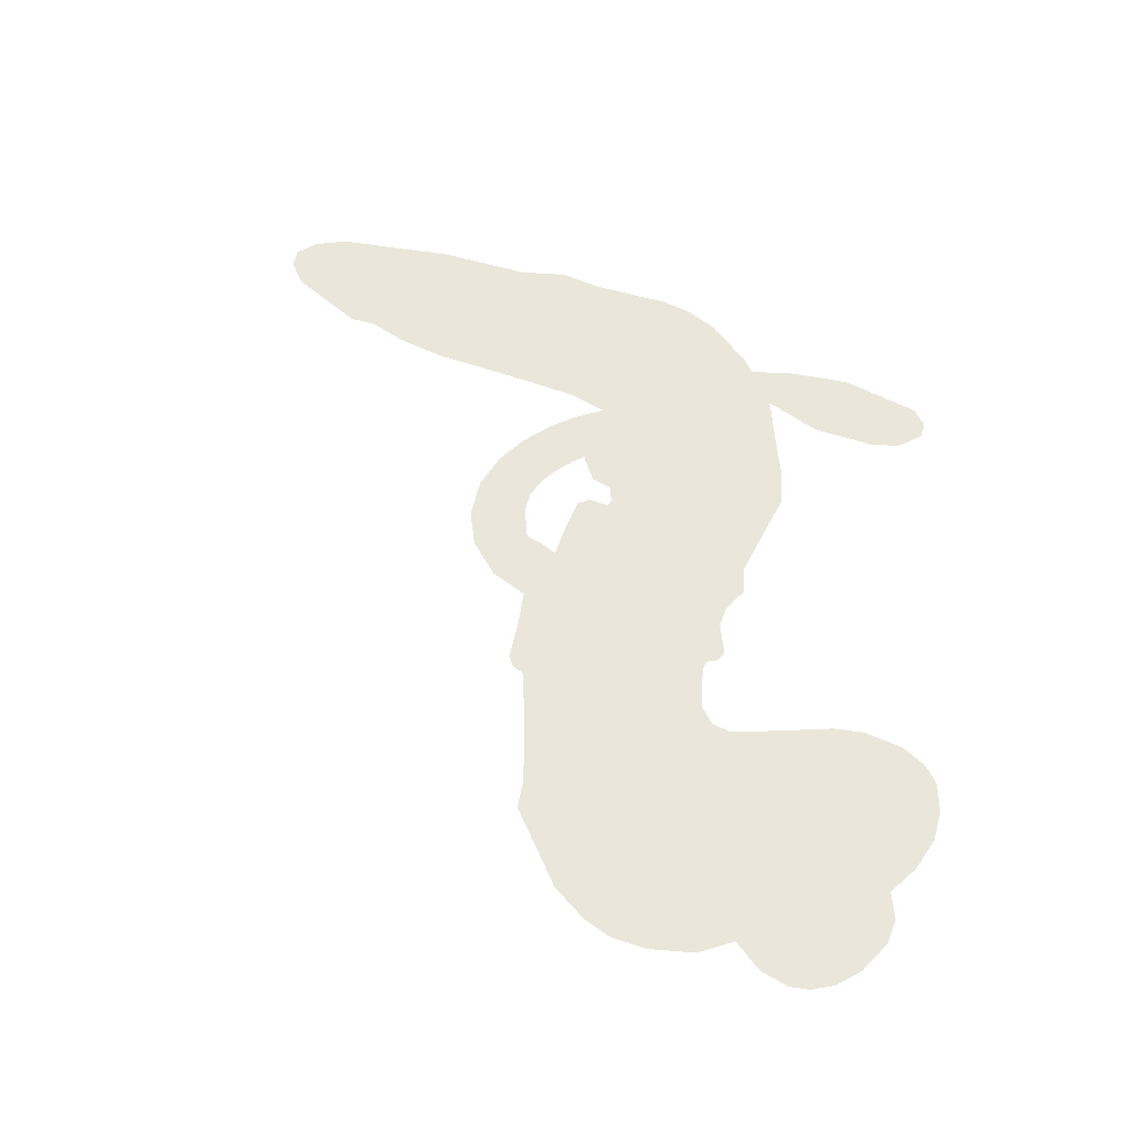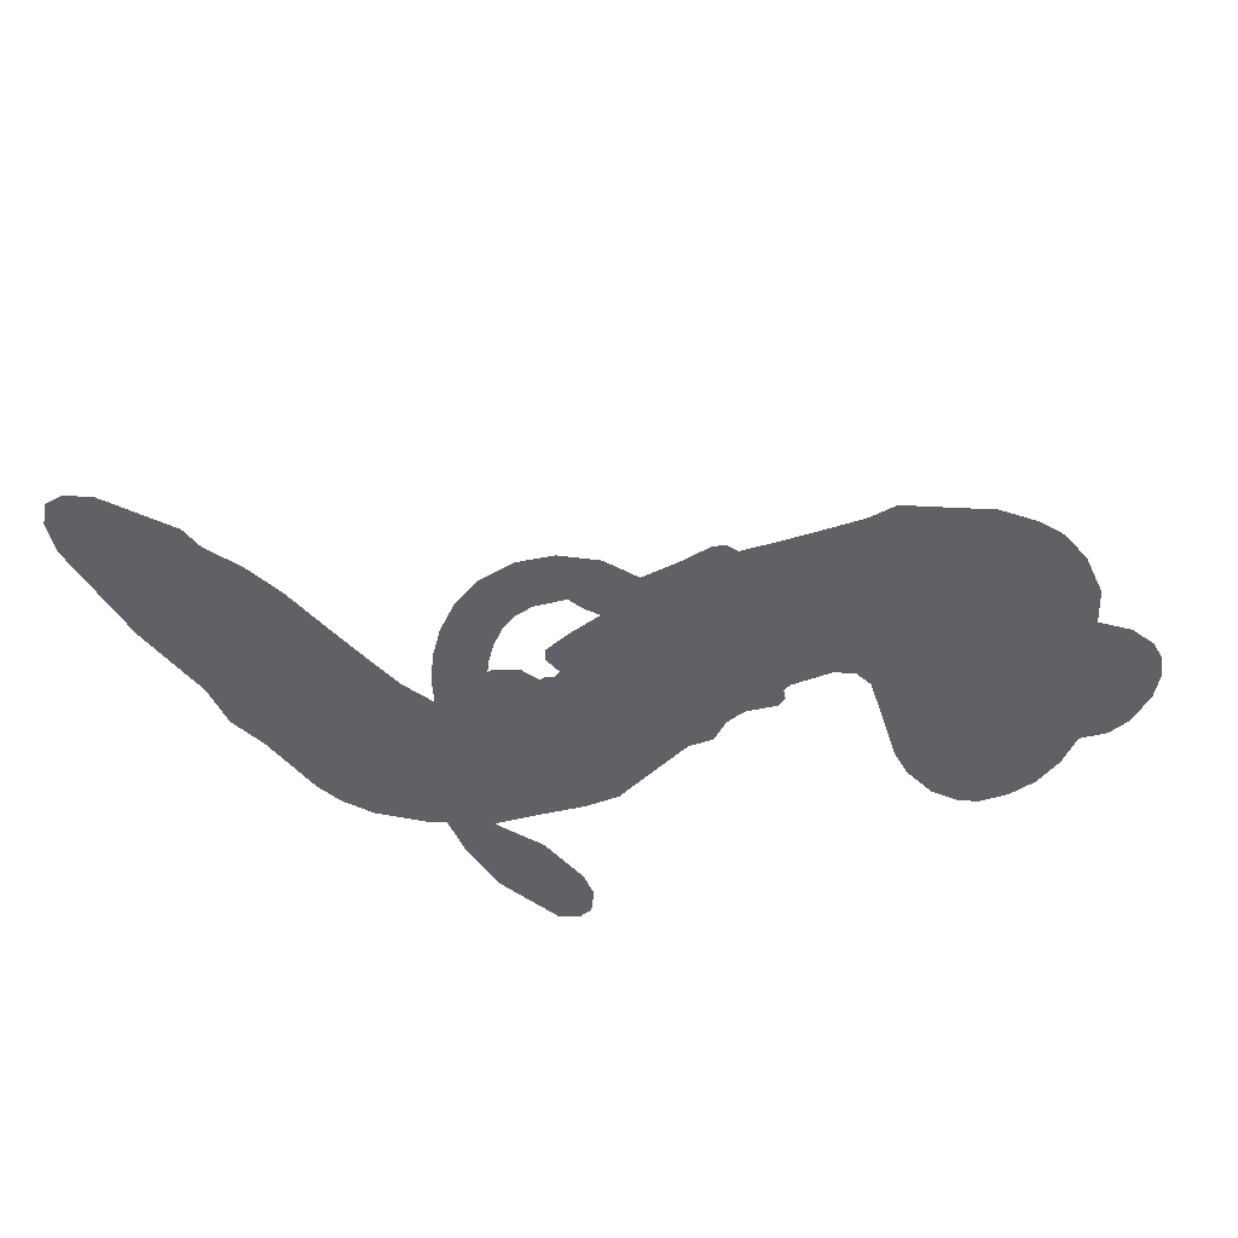
<metadata>
{"format":"obj","ext":"obj","renderer":"f3d","projection":"perspective","resolution":1024,"background":"white","views":[{"elev":54.8,"azim":-160.6,"up":"+Z"},{"elev":-47.7,"azim":129.2,"up":"+Z"}]}
</metadata>
<code>
v -61.64 41.56 0
v -60.37 46.61 0
v -57.95 51.17 0
v -59.62 55.03 0
v -59.48 58.77 0
v -57.27 63.76 0
v -54.57 66.83 0
v -51.54 68.57 0
v -48.62 69.08 0
v -44.46 68.14 0
v -40.24 65.18 0
v -35.77 68.52 0
v -29.44 70.16 0
v -24.15 70.14 0
v -20.01 68.76 0
v -14.73 65.61 0
v -5.774 55.81 0
v -5.08 51.46 0
v 1.055 34.81 0
v 2.861 34.2 0
v 3.943 32.72 0
v 5.712 21.7 0
v 9.296 -13 0
v -8.523 -26.66 0
v -8.245 -27.29 0
v -7.625 -16.12 0
v -4.208 -5.123 0
v -0.3734 -1.173 0
v 2.951 -1.975 0
v 5.503 -5.306 0
v 5.317 -12.08 0
v 2.52 -20.52 0
v -5.177 -29.58 0
v -7.246 -32.11 0
v -9.492 -33.04 0
v -13.67 -30.77 0
v -19.84 -32.61 0
v -28.73 -33.81 0
v -40.39 -31.74 0
v -42.61 -29.44 0
v -42.66 -26.94 0
v -39.81 -24.02 0
v -35.82 -22.84 0
v -26.75 -22.86 0
v -13.33 -27 0
v 3.814 13.21 0
v 3.652 3.166 0
v 2.199 1.919 0
v -0.7631 2.027 0
v -1.071 0.8039 0
v -0.2915 -0.3239 0
v 0.5554 -9.627 0
v 3.718 -14.93 0
v 11.59 -16.8 0
v 34.13 -17.5 0
v 40.92 -18.4 0
v 46.78 -20.17 0
v 50.74 -20.06 0
v 61.84 -24.88 0
v 64.56 -27.94 0
v 65 -30.64 0
v 62.77 -33.44 0
v 58.41 -35.65 0
v 41.41 -38.49 0
v 28.02 -38.91 0
v 21.32 -40.71 0
v 15.17 -40.04 0
v 3.998 -40.44 0
v -0.438 -39.8 0
v -5.48 -37.82 0
v -12.49 -32.55 0
v -18.68 -25.12 0
v -24.19 -12.59 0
v -25.65 -7.43 0
v -23.81 6.756 0
v -24.99 10.54 0
v -23.44 13.97 0
v -23.37 17.28 0
v -25.44 21.78 0
v -24.94 23.31 0
v -23.42 24.17 0
v -23.29 25.61 0
v -25.09 31.61 0
v -27.34 33.9 0
v -30.22 34.3 0
v -43.86 28.91 0
v -48.14 28.11 0
v -53.76 28.61 0
v -57.7 30.51 0
v -59.84 32.78 0
v -61.37 36.95 0
v 7.047 -4.256 0
v -9.488 -27.97 0
v -21.02 24.58 0
v -2.971 2.041 0
v 0.1472 -4.921 0
v -23.33 21.92 0
v 0.9217 31.64 0
v 3.898 8.116 0
v -3.317 -13.61 0
v -7.133 -29.08 0
v -9.357 -18.71 0
v -12.03 -22.34 0
v -24.39 19.57 0
v -1.922 4.662 0
v -7.641 -22.14 0
v -10.03 -30.43 0
v -5.566 -25.37 0
v 61.16 -29.87 0
v -38.92 -28.11 0
v -20.54 29.29 0
v -2.469 -1.187 0
v -21.64 19.57 0
v -54.74 35.42 0
v -49.16 63.65 0
v -28.32 39.05 0
v 4.623 27.24 0
v 1.04 4.706 0
v -0.9089 -19.87 0
v -5.366 -22.99 0
v -6.951 5.569 0
v -4.734 33.49 0
v -19.13 15.5 0
v -22.6 36.57 0
v -0.5891 9.127 0
v -10.67 -25.01 0
v -8.122 -0.1638 0
v -8.77 -22.1 0
v -6.053 -19.78 0
v -20.09 10.11 0
v 48.97 -27.12 0
v -19.96 -25.12 0
v 0.3112 -5.679 0
v -0.6743 -24.99 0
v -34.57 -32.77 0
v -52.91 56.63 0
v -6.337 -15.95 0
v 48.86 -23.34 0
v -17.2 -28.29 0
v 42.19 -25.41 0
v 56.29 -22.47 0
v 52.84 -25.12 0
v -24.52 62.04 0
v 2.917 -32.12 0
v -57.29 39.51 0
v -47.31 35.46 0
v -53.22 62.92 0
v -12.71 25.85 0
v -6.385 -7.444 0
v -5.896 -10.66 0
v -3.479 -21.82 0
v -55.9 54.34 0
v -51.29 49.09 0
v -52.35 52.81 0
v -45.24 52.77 0
v -48.81 55.25 0
v 49.91 -37.06 0
v 57.18 -27.17 0
v -23.2 66.04 0
v -13.18 52.3 0
v 2.321 -36.45 0
v -46.6 31.66 0
v -37.08 31.64 0
v -51.01 32.8 0
v -17.08 26.43 0
v -2.631 -7.351 0
v -4.098 -13.52 0
v -48.68 51.61 0
v -45.47 45.69 0
v -43.42 59.25 0
v -49.7 59.42 0
v -28.05 65.45 0
v -19.15 62.48 0
v -9.001 53.03 0
v 9.578 -40.23 0
v -2.166 -33.59 0
v -17.24 21.45 0
v -13.86 33.92 0
v -45.43 56.33 0
v -40.07 54.76 0
v -10.27 60.69 0
v -21.43 32.97 0
v 5.732 -34.76 0
v 9.156 -28.59 0
v -16.56 30.65 0
v -11.69 56.49 0
v -2.113 43.09 0
v -18.32 34.94 0
v -15.05 59.95 0
v -17.65 43.44 0
v -9.882 45.25 0
v -19.18 39.29 0
v -8.363 49.04 0
v -13.6 39.56 0
v -23.92 43.53 0
v -3.614 47.26 0
v -22.59 40.19 0
v -6.057 44.01 0
v -9.26 40.79 0
v -5.019 39.82 0
v -8.028 36.51 0
v -0.556 38.94 0
v -9.387 31.79 0
v -3.354 36.74 0
v -25.86 36.75 0
v -6.14 2.303 0
v -9.613 3.294 0
v -12.35 9.67 0
v -14.63 -0.758 0
v 3.139 -8.618 0
v -1.268 -10.06 0
v -2.988 -14.6 0
v -51.07 40.52 0
v -51.07 36.66 0
v -3.778 23.7 0
v -55.59 47 0
v -35.38 39.21 0
v -0.1544 -13.59 0
v -2.076 -20.75 0
v 0.8726 -17.84 0
v -2.701 -17.03 0
v -9.378 -17.64 0
v -5.806 -19.42 0
v 3.805 -24.22 0
v -10.65 -24.88 0
v 1.379 -21.48 0
v -1.28 -26.58 0
v 6.007 -19.7 0
v -8.987 -21.46 0
v -21.36 -18.83 0
v -5.874 -25.21 0
v -44.43 63.64 0
v -46.53 60.86 0
v -31.96 66.84 0
v -35.62 63.63 0
v -31.32 62.38 0
v -34.96 57.71 0
v -17.37 67.18 0
v -20.1 65.6 0
v -2.249 -36.98 0
v -7.314 -32.91 0
v -40.77 49.02 0
v -12.5 63.15 0
v -21.23 54.38 0
v -16.16 12.05 0
v -16.26 7.038 0
v -10.62 17.47 0
v -14.87 16.41 0
v -11.98 13.71 0
v -7.427 11.08 0
v -17.69 -8.055 0
v -4.311 -18.1 0
v -0.3491 -17.69 0
v 3.974 -16.28 0
v 1.447 -13.09 0
v -53.96 38.73 0
v -54.56 42.91 0
v -50.69 44.82 0
v 1.232 24.15 0
v -5.427 28.47 0
v -54.64 50.28 0
v -31.84 37.74 0
v -31.88 42.84 0
v -33.66 32.98 0
v -41.84 34.5 0
v -36.7 35.53 0
v -40.09 38.84 0
v -38.23 44.03 0
v -0.3602 -30.31 0
v 2.846 -28.09 0
v -4.512 -29.36 0
v -8.752 -28.79 0
v 8.445 -23.88 0
v 22.92 -17.24 0
v 9.991 -20.32 0
v 12.85 -23.8 0
v 17.28 -17.06 0
v 13.69 -28.33 0
v 11.78 -32.15 0
v 20.85 -24.92 0
v 14.01 -20.04 0
v 8.176 -32.1 0
v 13.67 -36.03 0
v 16.72 -25.55 0
v 18.28 -21.32 0
v 18.68 -36.46 0
v 22.33 -21.21 0
v 19.8 -30.71 0
v 28.28 -25.76 0
v 15.88 -31.91 0
v 28.53 -17.39 0
v 24.67 -24.3 0
v 23.47 -28.43 0
v 27.85 -21.55 0
v 24.55 -34.2 0
v 33.37 -23.15 0
v 7.672 -15.93 0
v -39.13 60.75 0
v -42 52.11 0
v -44.18 49.49 0
v -38.59 51.64 0
v -36.51 54.51 0
v -36.77 47.88 0
v -30.07 53.26 0
v -34.85 51.09 0
v -32.3 47.34 0
v -28.12 45.38 0
v -26.97 42.14 0
v -24.03 49.35 0
v -28.89 49.38 0
v -18.98 58.12 0
v -23.11 58.11 0
v -16.95 54.32 0
v -28.09 58.51 0
v -25.72 54.39 0
v -19.16 49.86 0
v -12.66 5.763 0
v -15.37 3.147 0
v -24.7 -0.4102 0
v -19.87 4.246 0
v -24.26 3.153 0
v -21.36 0.9212 0
v -21.24 -4.263 0
v -9.258 8.24 0
v -4.358 8.454 0
v -3.367 13.24 0
v -21.76 -9.145 0
v -13.72 -19.99 0
v -58.33 43.41 0
v 0.8173 27.89 0
v -9.352 27.91 0
v -12.75 29.85 0
v -8.683 23.16 0
v -2.561 30.62 0
v -40.48 30.28 0
v -35.21 42.54 0
v -41.73 45.42 0
v -43.85 41.44 0
v -47.65 42.37 0
v 22.34 -37.16 0
v 27.92 -30.66 0
v -38.26 57.53 0
v -31.61 58.82 0
v -21.28 46.49 0
v -17.15 -3.95 0
v -12.1 -6.916 0
v -25.16 -3.928 0
v 0.2457 12.97 0
v 2.688 17.7 0
v -6.801 15.58 0
v -2.332 18.57 0
v -2.401 26.72 0
v -12.77 21.37 0
v -44.12 37.62 0
v 28.75 -34.79 0
v 34.72 -38.72 0
v 35.35 -31.34 0
v 31.37 -38.82 0
v 32.94 -34.96 0
v 37.29 -35.21 0
v 31.59 -31.48 0
v 33.3 -27.49 0
v 41.01 -30.94 0
v 37.49 -25.39 0
v 39.85 -22.21 0
v 43.55 -21.98 0
v 37.52 -17.95 0
v 10.85 7.056 0
v 19.13 4.524 0
v 0.9344 20.69 0
v -6.311 19.77 0
v 41.07 -34.72 0
v 46.34 -32.75 0
v 45.66 -37.77 0
v 53.07 -30.26 0
v 36.41 -21.31 0
v 8.863 11.6 0
v 49.42 -30.76 0
v 54.16 -36.36 0
v 51.68 -33.65 0
v 55.77 -32.92 0
v 15.93 15.45 0
v 6.17 18.75 0
v 11.29 19.67 0
v -33.72 -27.63 0
v -31.2 -30.69 0
v -25.47 -28.76 0
v -31.28 -22.85 0
v -29.5 -26.77 0
v -55.56 59.66 0
v -5.601 -3.487 0
v -9.545 -3.913 0
v -13.62 43.64 0
v -13.2 47.97 0
v -11.58 36.64 0
v -15.55 -28.79 0
v -14.67 -24.87 0
v 31.3 -19.99 0
v -18.25 -13.88 0
v -13.57 -15.16 0
v -9.229 -12.4 0
v -15.1 -11.32 0
v -6.327 -10.86 0
v -11.94 -10.3 0
v 38.01 -28.94 0
v 44.97 -28.68 0
v 45.78 -25.19 0
v 11.49 15.28 0
v 6.277 12.14 0
v 12.75 10.74 0
v 18.43 10.42 0
v 10.35 1.128 0
v 15.52 7.371 0
v 11.1 4.094 0
v 15.67 -5.597 0
v 15.17 1.932 0
v 12.92 -2.38 0
v 17.95 -0.9402 0
v 8.96 -1.626 0
v -24.31 -33.23 0
v -21.39 -28.88 0
v -23.35 -23.99 0
v -16.76 47.06 0
v -22.77 -15.71 0
v -17.31 -17.9 0
v -20 -21.97 0
v -16.55 -21.99 0
v 7.946 15.87 0
v 4.149 -16.72 0
v -0.04749 -16.05 0
v 2.405 -9.072 0
v -0.3787 -11.3 0
v 3.542 -12.88 0
v 6.697 -9.95 0
v 12.67 -9.67 0
v 10.97 -6.125 0
v 9.994 -35.42 0
v 6.714 -38.17 0
f 112 206 391
f 186 160 174
f 75 130 76
f 203 122 201
f 105 121 206
f 45 107 93
f 51 50 112
f 123 78 77
f 89 88 114
f 125 118 99
f 1 91 145
f 162 164 87
f 25 108 106
f 43 42 110
f 80 79 97
f 126 93 24
f 58 138 142
f 179 299 180
f 128 129 102
f 105 125 325
f 52 166 167
f 143 159 172
f 240 176 70
f 142 138 131
f 176 240 161
f 223 231 219
f 59 158 109
f 95 112 50
f 117 21 98
f 113 94 97
f 97 104 113
f 104 78 113
f 349 383 22
f 166 112 391
f 105 95 49
f 74 73 327
f 51 112 96
f 82 94 111
f 107 34 101
f 52 218 53
f 323 345 322
f 203 260 122
f 90 89 114
f 167 221 218
f 145 256 257
f 91 90 114
f 298 232 170
f 98 19 334
f 282 183 437
f 77 76 130
f 4 3 152
f 152 5 4
f 56 365 366
f 45 126 103
f 115 9 8
f 8 7 147
f 45 139 36
f 106 151 252
f 147 7 6
f 381 158 375
f 114 145 91
f 246 208 245
f 136 154 156
f 10 9 115
f 19 122 334
f 205 83 124
f 17 174 18
f 84 205 116
f 165 111 94
f 182 83 111
f 162 146 164
f 239 15 159
f 206 207 127
f 129 137 102
f 236 234 235
f 350 250 326
f 172 159 14
f 180 302 342
f 126 45 93
f 322 318 320
f 239 238 15
f 211 150 212
f 5 152 390
f 136 152 154
f 25 93 101
f 31 30 210
f 107 45 36
f 124 192 197
f 161 183 144
f 119 430 137
f 120 119 129
f 296 364 376
f 359 361 355
f 287 274 285
f 363 373 406
f 276 285 281
f 50 49 95
f 53 218 220
f 275 54 297
f 49 48 118
f 126 128 103
f 274 287 294
f 58 57 138
f 78 123 113
f 407 406 131
f 118 105 49
f 375 158 142
f 68 161 69
f 61 109 62
f 421 139 132
f 109 60 59
f 166 52 96
f 423 394 160
f 60 109 61
f 348 349 351
f 85 84 116
f 141 58 142
f 162 87 86
f 43 110 385
f 134 32 151
f 386 385 135
f 110 42 41
f 110 135 385
f 102 103 128
f 57 366 407
f 40 110 41
f 40 39 110
f 421 387 420
f 119 137 129
f 141 158 59
f 37 36 139
f 105 206 95
f 47 118 48
f 94 81 97
f 95 206 112
f 430 433 432
f 432 100 430
f 413 416 369
f 82 81 94
f 177 165 94
f 98 20 19
f 98 21 20
f 97 79 104
f 63 62 109
f 108 151 106
f 117 330 259
f 210 133 211
f 93 107 101
f 83 82 111
f 259 22 117
f 348 99 46
f 47 99 118
f 24 93 25
f 132 139 45
f 35 34 107
f 126 24 128
f 101 34 33
f 118 125 105
f 130 123 77
f 115 8 147
f 128 24 120
f 108 101 33
f 27 133 28
f 108 33 134
f 255 253 254
f 185 111 165
f 28 133 29
f 133 30 29
f 129 128 120
f 110 39 135
f 159 15 14
f 145 114 256
f 193 160 394
f 101 108 25
f 389 388 385
f 36 35 107
f 168 154 153
f 81 80 97
f 372 373 363
f 151 108 134
f 214 114 164
f 145 257 329
f 163 265 335
f 179 233 171
f 390 6 5
f 147 390 171
f 113 123 177
f 177 123 248
f 209 346 392
f 397 396 225
f 261 154 152
f 27 150 211
f 253 252 151
f 152 136 390
f 3 2 216
f 168 169 300
f 261 152 3
f 168 156 154
f 261 153 154
f 234 236 172
f 179 156 155
f 147 171 115
f 64 374 372
f 375 380 381
f 141 142 158
f 142 131 375
f 172 14 13
f 143 173 239
f 308 205 197
f 196 198 187
f 283 175 67
f 161 144 176
f 264 266 163
f 214 146 213
f 85 262 264
f 262 85 116
f 114 88 164
f 87 164 88
f 177 94 113
f 332 148 331
f 112 166 96
f 166 149 403
f 346 209 345
f 223 219 221
f 169 168 153
f 155 156 168
f 265 162 86
f 162 265 146
f 179 180 170
f 11 10 232
f 136 156 171
f 171 156 179
f 12 234 13
f 172 13 234
f 173 311 189
f 189 311 313
f 16 173 189
f 200 198 199
f 288 280 284
f 183 282 144
f 270 184 224
f 70 176 241
f 245 248 123
f 148 165 177
f 188 194 192
f 188 182 185
f 179 155 299
f 179 170 233
f 299 300 242
f 301 302 180
f 188 192 124
f 17 181 186
f 83 182 124
f 438 161 68
f 437 283 279
f 288 290 286
f 220 226 228
f 332 165 148
f 188 185 178
f 17 186 174
f 189 186 181
f 174 193 18
f 185 182 111
f 202 187 200
f 182 188 124
f 16 189 243
f 311 173 312
f 189 313 186
f 194 190 192
f 18 193 196
f 194 188 178
f 190 195 197
f 160 193 174
f 198 196 193
f 122 204 201
f 393 194 199
f 160 313 316
f 304 314 343
f 190 197 192
f 198 193 191
f 197 195 308
f 199 191 393
f 198 191 199
f 395 194 178
f 198 200 187
f 201 200 199
f 204 19 202
f 395 199 194
f 201 395 203
f 332 178 185
f 204 202 200
f 260 331 333
f 201 204 200
f 19 204 122
f 83 205 84
f 197 205 124
f 207 206 121
f 206 127 391
f 324 317 207
f 130 320 246
f 250 350 249
f 123 130 245
f 127 207 209
f 207 121 324
f 30 133 210
f 133 27 211
f 150 26 212
f 210 211 255
f 252 212 26
f 253 255 212
f 146 354 339
f 258 153 216
f 146 214 164
f 256 214 213
f 353 247 333
f 348 46 349
f 2 1 329
f 216 257 258
f 307 263 308
f 354 267 338
f 52 167 218
f 221 220 218
f 221 167 223
f 269 270 227
f 219 226 220
f 53 220 228
f 167 222 223
f 219 220 221
f 402 400 404
f 328 225 229
f 222 229 223
f 269 227 271
f 226 227 224
f 224 273 228
f 397 72 396
f 71 70 241
f 227 226 219
f 226 224 228
f 223 229 231
f 144 269 176
f 273 224 184
f 297 53 228
f 399 251 327
f 231 229 225
f 400 402 399
f 426 427 425
f 71 241 272
f 219 231 227
f 10 115 232
f 233 115 171
f 170 232 233
f 115 233 232
f 11 235 12
f 234 12 235
f 11 232 298
f 236 143 172
f 235 11 298
f 235 237 343
f 299 301 180
f 237 302 304
f 143 239 159
f 173 16 238
f 173 238 239
f 70 69 240
f 161 240 69
f 176 269 271
f 271 231 272
f 338 268 337
f 262 263 217
f 314 312 143
f 189 181 243
f 316 313 244
f 246 245 130
f 249 248 245
f 319 322 321
f 318 207 317
f 250 249 208
f 215 260 333
f 249 245 208
f 248 247 353
f 250 208 324
f 247 248 249
f 325 250 324
f 325 326 250
f 230 399 424
f 400 222 401
f 106 252 26
f 253 151 32
f 255 254 31
f 212 252 253
f 210 255 31
f 253 32 254
f 212 255 211
f 214 256 114
f 257 256 213
f 257 213 258
f 216 2 329
f 339 258 213
f 169 153 258
f 330 117 98
f 326 351 350
f 331 260 203
f 259 330 352
f 3 216 261
f 153 261 216
f 263 262 116
f 266 264 262
f 310 304 305
f 301 242 303
f 265 266 267
f 266 262 217
f 267 266 217
f 265 163 266
f 268 267 217
f 268 338 267
f 263 336 217
f 268 303 337
f 270 269 144
f 227 231 271
f 270 144 282
f 227 270 224
f 272 231 225
f 176 271 241
f 272 225 396
f 241 271 272
f 184 278 276
f 228 273 275
f 276 284 285
f 285 274 277
f 273 276 275
f 284 276 278
f 184 276 273
f 54 275 281
f 175 283 437
f 276 281 275
f 279 184 282
f 278 184 279
f 437 279 282
f 290 288 284
f 376 398 296
f 277 54 281
f 282 184 270
f 438 183 161
f 66 286 67
f 67 286 283
f 279 290 278
f 284 280 285
f 285 280 287
f 277 281 285
f 340 65 295
f 278 290 284
f 292 287 280
f 294 287 292
f 340 286 66
f 341 293 295
f 292 280 293
f 358 359 355
f 279 283 290
f 286 290 283
f 293 280 288
f 291 294 398
f 294 292 289
f 295 293 288
f 289 292 293
f 294 289 296
f 294 291 274
f 340 288 286
f 293 341 289
f 361 362 341
f 365 376 364
f 342 170 180
f 275 297 228
f 237 235 298
f 300 299 155
f 301 299 242
f 168 300 155
f 337 300 169
f 242 337 303
f 342 302 237
f 305 301 303
f 311 312 244
f 336 303 268
f 307 310 306
f 301 305 302
f 305 303 306
f 303 336 306
f 304 302 305
f 307 306 263
f 305 306 310
f 308 263 116
f 307 195 309
f 308 116 205
f 195 307 308
f 309 344 316
f 309 244 315
f 307 309 310
f 315 310 309
f 312 173 143
f 313 311 244
f 314 143 236
f 315 312 314
f 244 309 316
f 186 313 160
f 343 314 236
f 315 314 304
f 315 304 310
f 244 312 315
f 344 309 195
f 393 394 423
f 208 246 317
f 318 317 246
f 75 320 130
f 207 318 209
f 323 251 345
f 320 318 246
f 320 321 322
f 322 319 323
f 320 75 321
f 318 322 209
f 347 74 323
f 327 323 74
f 317 324 208
f 325 324 121
f 105 325 121
f 326 325 125
f 348 326 125
f 350 247 249
f 230 425 399
f 323 327 251
f 427 397 328
f 73 399 327
f 145 329 1
f 216 329 257
f 334 330 98
f 215 352 260
f 332 331 203
f 331 148 333
f 178 332 203
f 332 185 165
f 353 333 148
f 371 247 350
f 122 260 334
f 334 260 352
f 336 263 306
f 265 86 335
f 268 217 336
f 300 337 242
f 337 169 338
f 169 258 339
f 265 354 146
f 146 339 213
f 169 339 338
f 65 340 66
f 288 340 295
f 65 355 295
f 341 295 355
f 237 298 342
f 170 342 298
f 235 343 236
f 304 343 237
f 195 190 344
f 423 344 190
f 346 345 251
f 322 345 209
f 399 425 400
f 391 392 149
f 99 348 125
f 323 319 347
f 413 410 368
f 259 370 22
f 215 351 370
f 326 348 351
f 371 333 247
f 370 351 349
f 371 215 333
f 259 352 215
f 334 352 330
f 148 177 353
f 248 353 177
f 267 354 265
f 339 354 338
f 360 363 357
f 289 341 362
f 357 359 360
f 358 356 359
f 364 140 365
f 360 359 356
f 355 65 358
f 361 359 357
f 356 64 360
f 364 405 140
f 361 357 362
f 355 361 341
f 357 363 405
f 289 362 296
f 360 64 372
f 374 157 373
f 296 362 364
f 362 357 405
f 366 365 140
f 398 376 55
f 366 140 407
f 56 366 57
f 417 415 418
f 365 56 367
f 428 384 383
f 22 370 349
f 215 370 259
f 350 351 371
f 215 371 351
f 373 157 380
f 363 360 372
f 378 375 131
f 373 378 406
f 372 374 373
f 381 380 379
f 365 367 376
f 55 376 367
f 377 410 408
f 46 383 349
f 406 378 131
f 373 380 378
f 63 381 379
f 380 375 378
f 157 379 380
f 63 109 381
f 158 381 109
f 408 382 384
f 22 383 384
f 386 135 38
f 377 408 428
f 428 46 409
f 385 386 389
f 387 386 38
f 389 44 388
f 421 420 37
f 422 44 387
f 386 387 389
f 43 385 388
f 44 389 387
f 171 390 136
f 6 390 147
f 392 391 127
f 166 391 149
f 209 392 127
f 149 392 346
f 394 393 191
f 190 194 393
f 193 394 191
f 423 160 316
f 203 395 178
f 199 395 201
f 272 396 71
f 222 328 229
f 328 397 225
f 291 398 55
f 294 296 398
f 400 328 222
f 401 222 167
f 399 402 251
f 167 403 401
f 404 149 346
f 404 400 401
f 346 251 402
f 166 403 167
f 404 403 149
f 404 401 403
f 346 402 404
f 140 405 363
f 362 405 364
f 407 131 138
f 363 406 140
f 407 138 57
f 140 406 407
f 410 377 368
f 413 411 410
f 428 408 384
f 382 408 410
f 413 414 416
f 382 410 411
f 369 411 413
f 416 414 412
f 436 434 435
f 413 368 414
f 417 416 412
f 92 436 419
f 418 369 416
f 417 419 436
f 139 421 37
f 417 418 416
f 417 412 419
f 387 38 420
f 422 421 132
f 344 423 316
f 421 422 387
f 393 423 190
f 72 397 427
f 399 73 424
f 400 425 328
f 425 427 328
f 425 230 426
f 72 427 426
f 46 428 383
f 377 428 409
f 119 429 430
f 137 430 100
f 432 433 431
f 429 23 433
f 434 431 433
f 433 430 429
f 434 433 23
f 415 417 436
f 92 431 434
f 434 436 92
f 434 23 435
f 415 436 435
f 437 183 438
f 68 175 438
f 437 438 175

</code>
